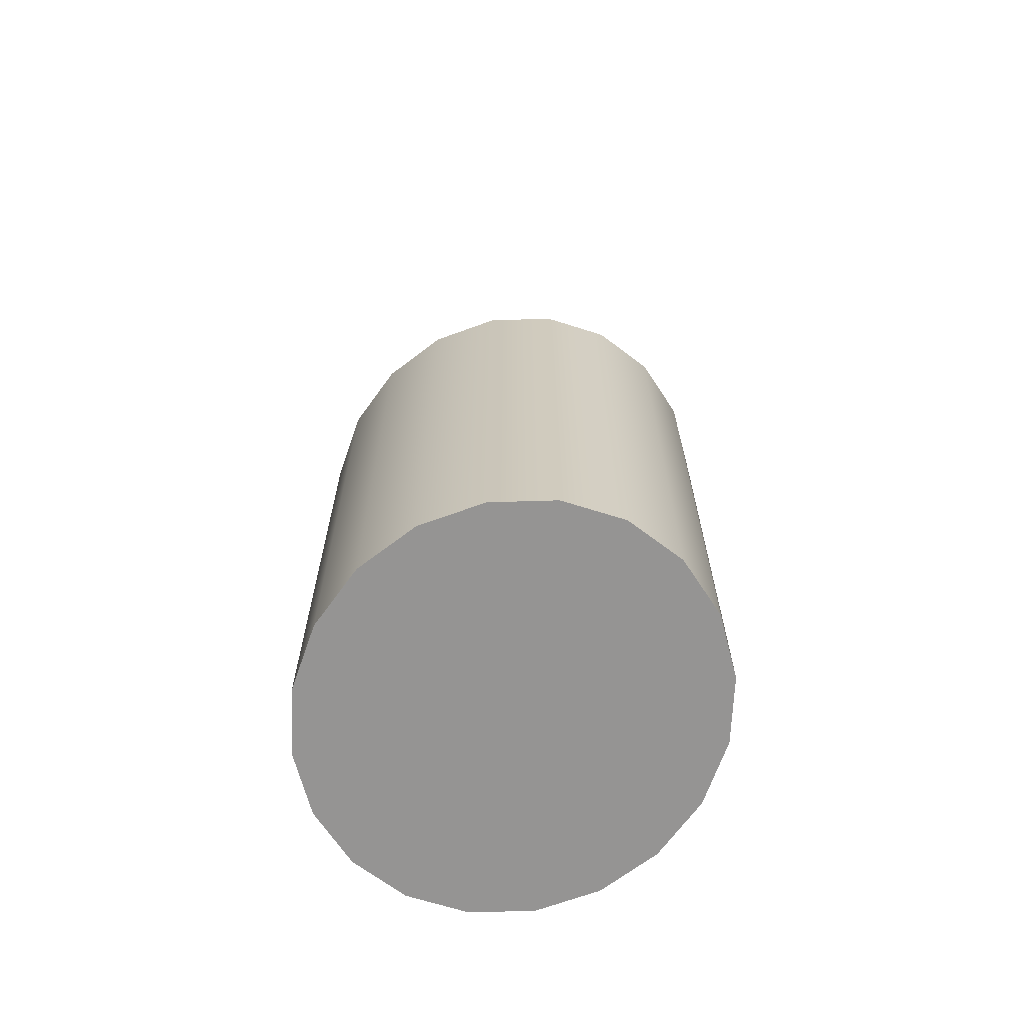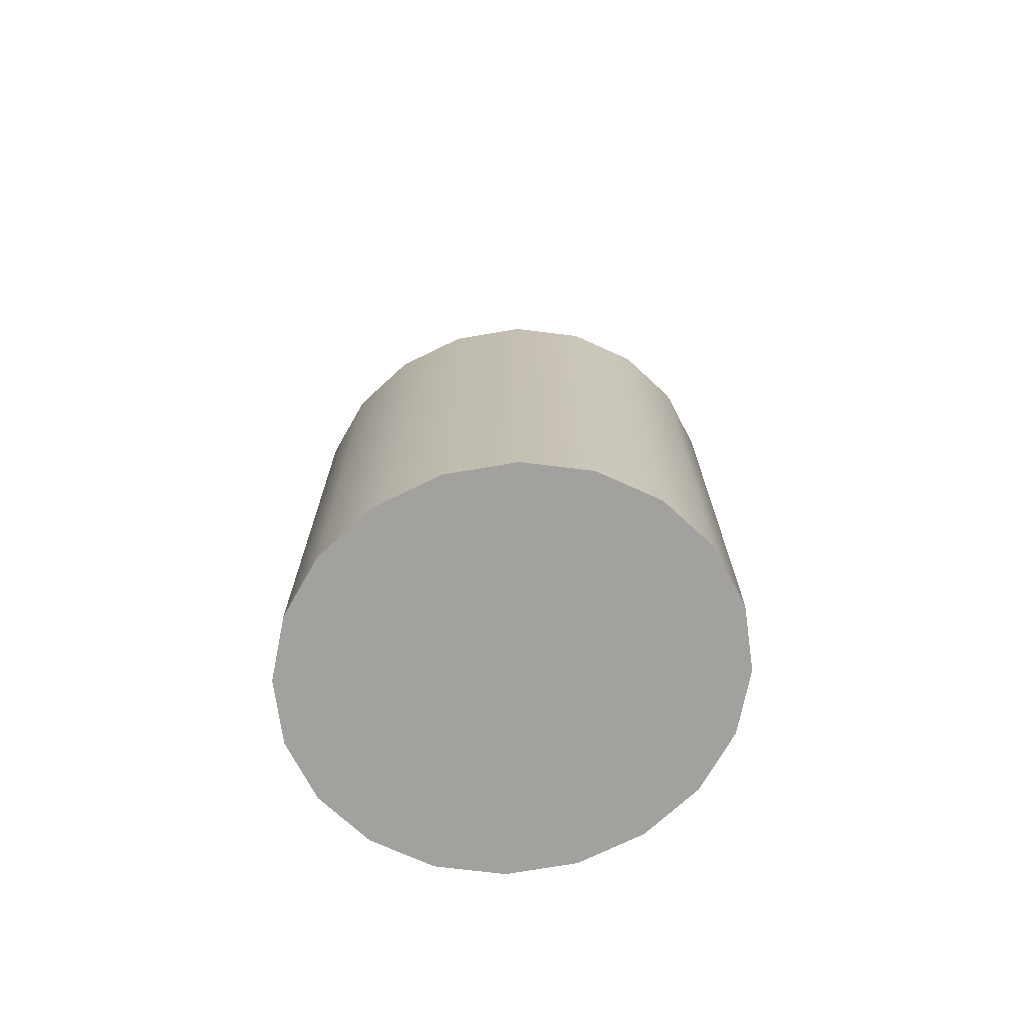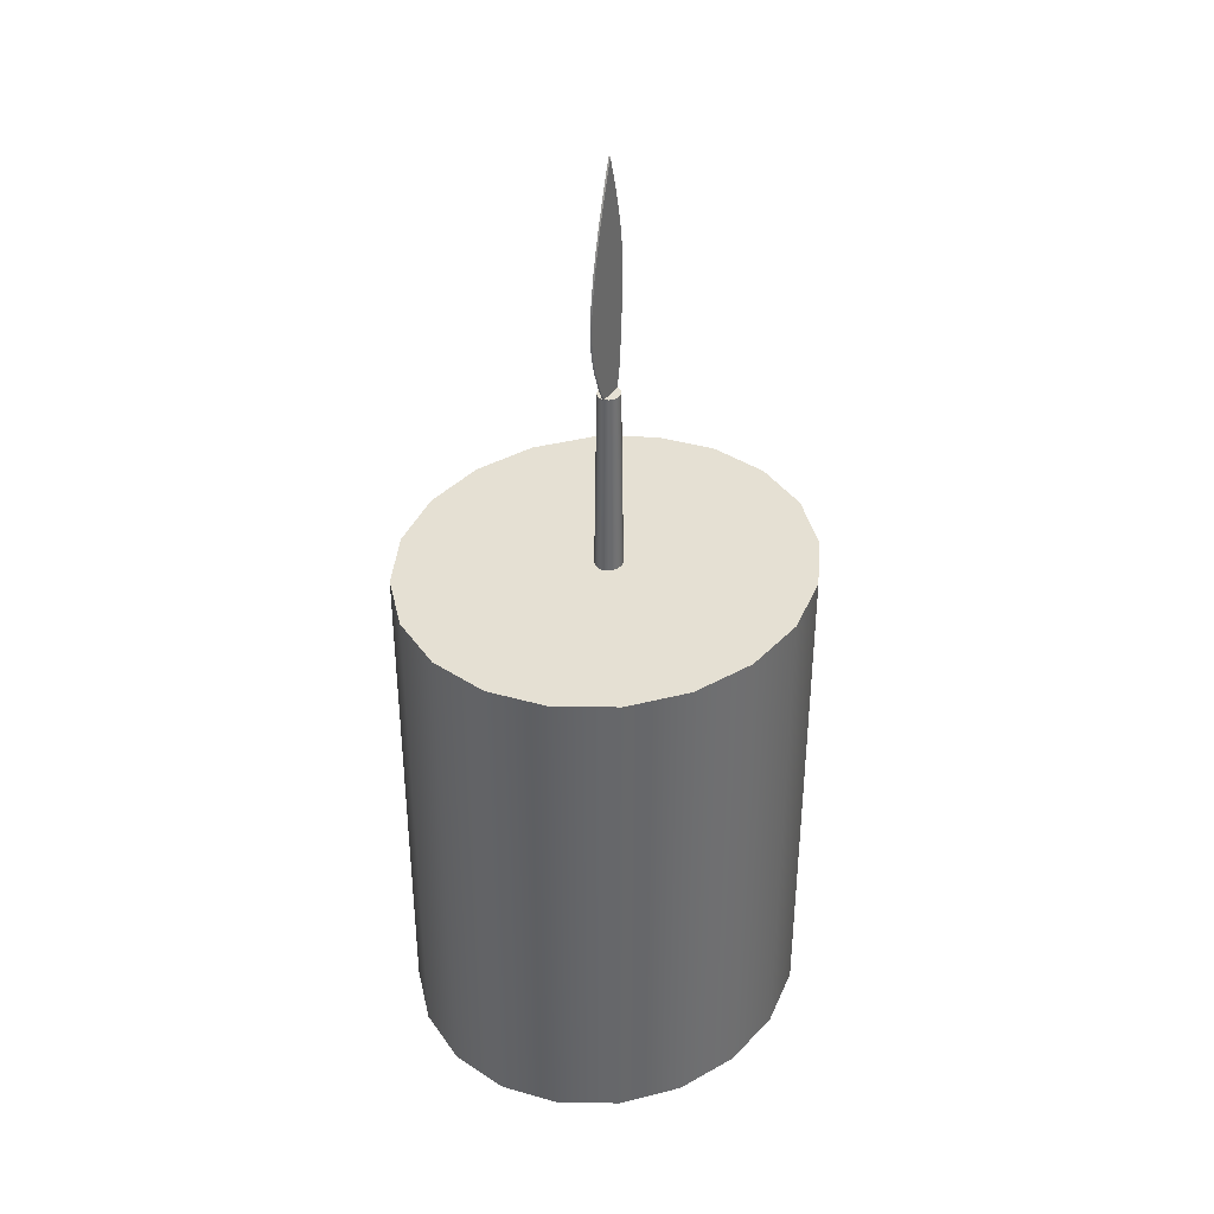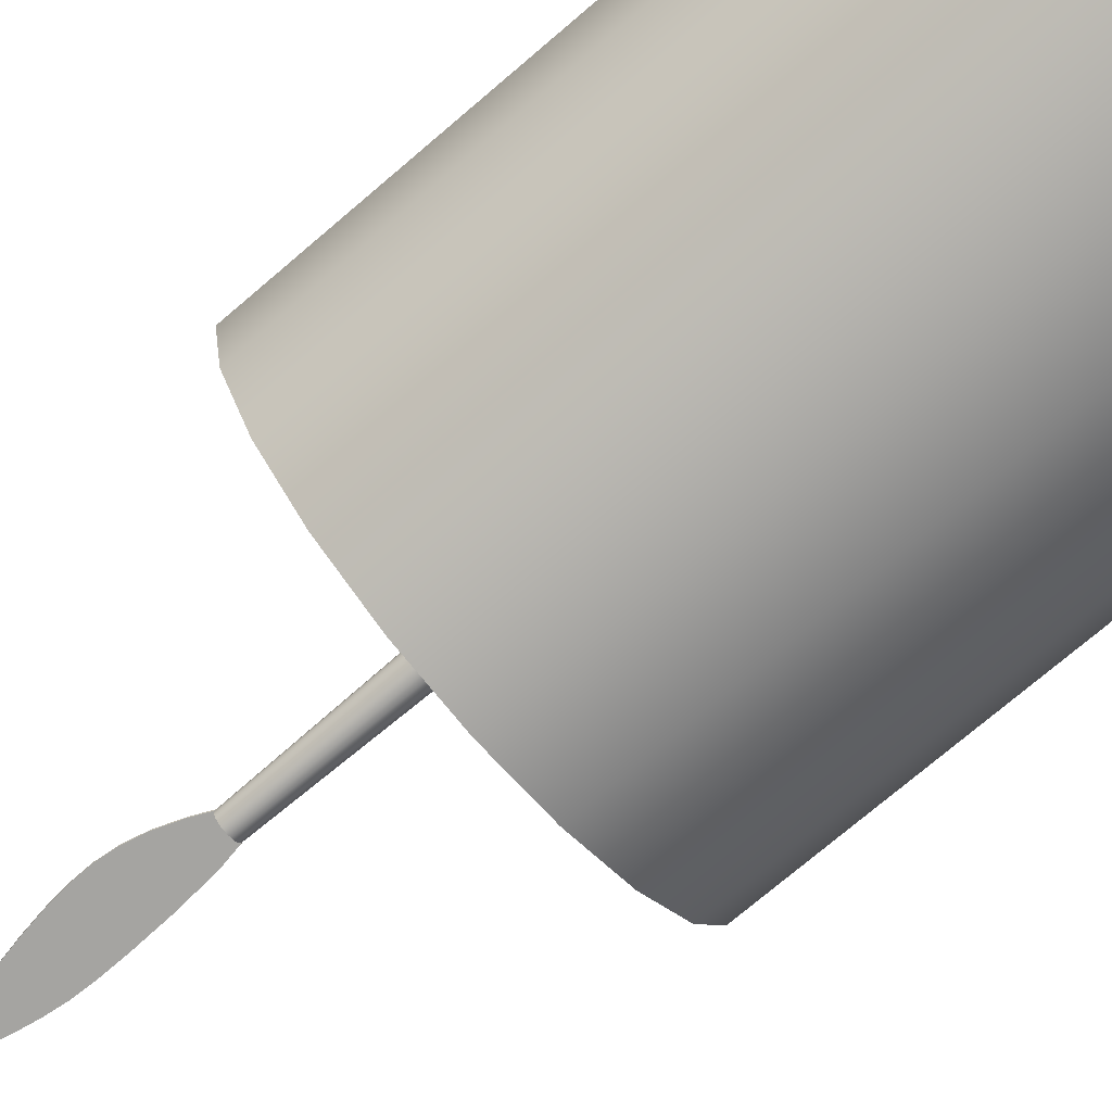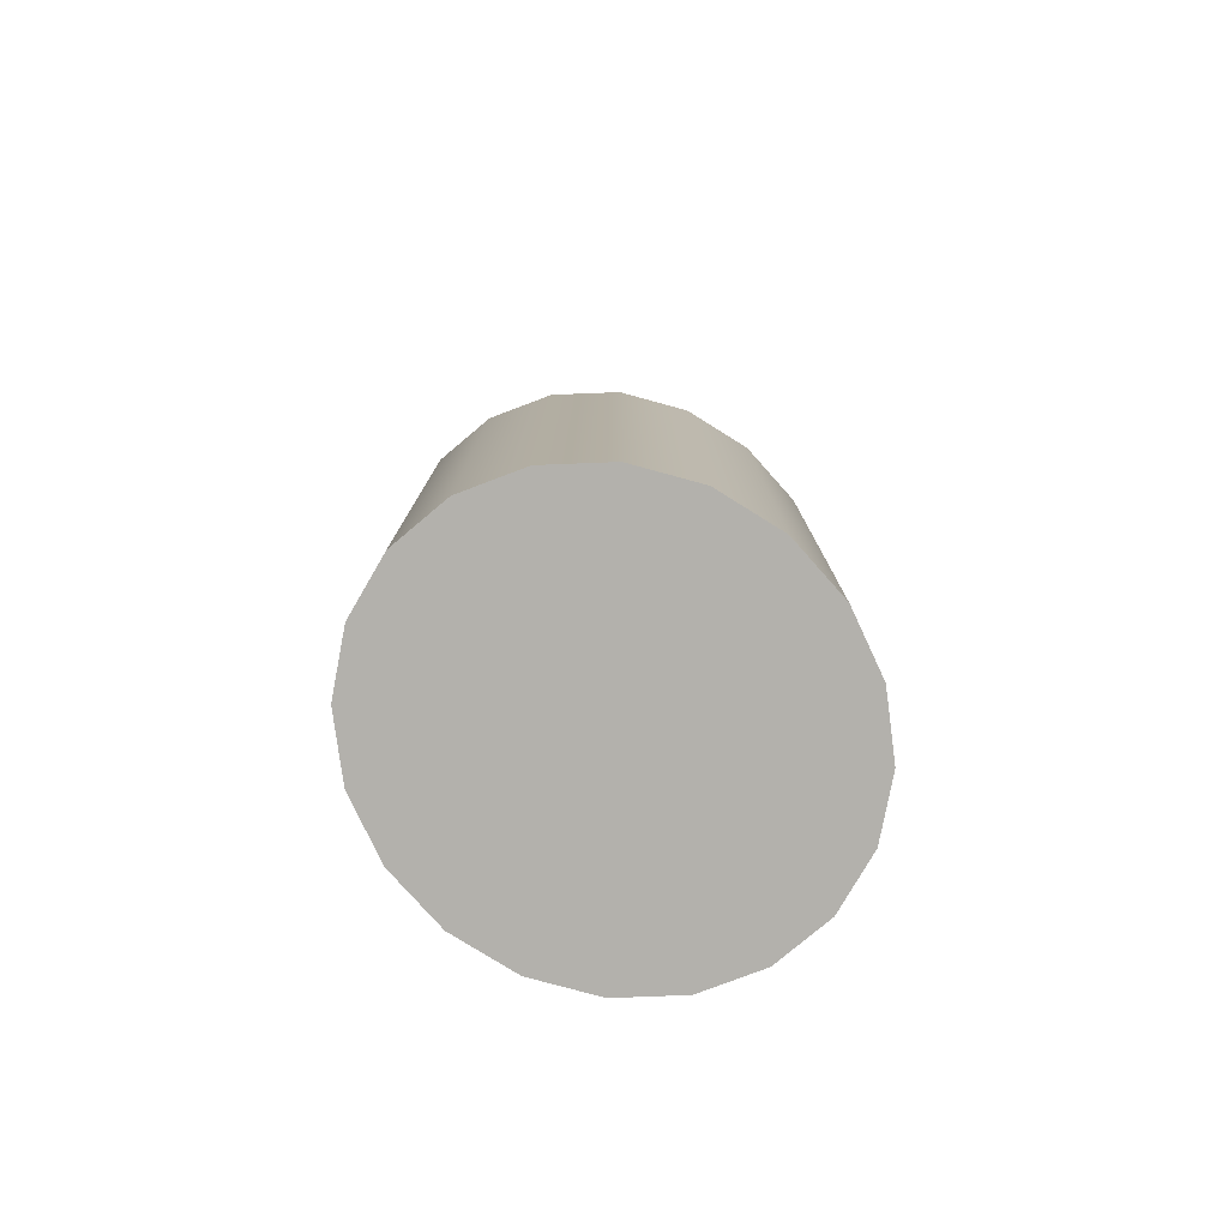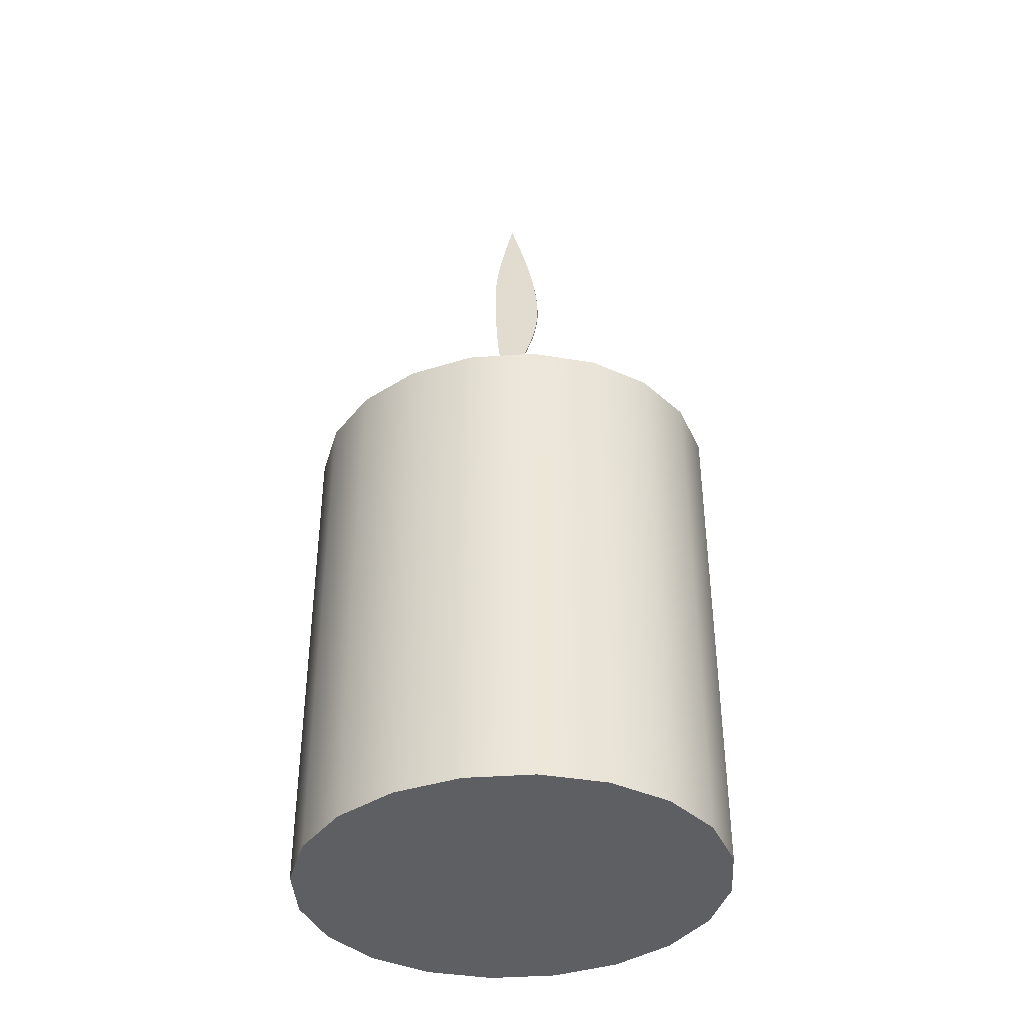
<metadata>
{"format":"obj","ext":"obj","renderer":"f3d","projection":"perspective","resolution":1024,"background":"white","views":[{"elev":-67.1,"azim":62.5,"up":"+Y"},{"elev":-72.0,"azim":-162.1,"up":"+Y"},{"elev":38.2,"azim":-60.2,"up":"+Y"},{"elev":-73.2,"azim":-49.4,"up":"+Z"},{"elev":-79.0,"azim":-40.1,"up":"+Y"},{"elev":-40.2,"azim":-166.8,"up":"+Y"}]}
</metadata>
<code>
g default
v 15.07 18.09 2.001
v 15.07 18.1 2.001
v 15.07 18.11 2.001
v 15.07 18.11 2.001
v 15.08 18.13 2.001
v 15.08 18.1 2.001
v 15.06 18.11 2.001
v 15.07 18.12 2.001
v 15.07 18.13 2.001
v 15.08 18.14 2.001
v 15.06 18.12 2.001
v 15.06 18.13 2.001
v 15.07 18.14 2.001
v 15.07 18.15 2.001
v 15.06 18.13 2.001
v 15.06 18.15 2.001
v 15.07 18.16 2.001
v 15.07 18.17 2.001
v 15.08 18.14 2.001
v 15.08 18.11 2.001
v 15.08 18.15 2.001
v 15.08 18.17 2.001
v 15.07 18.18 2.001
v 15.09 18.16 2.001
v 15.09 18.13 2.001
v 15.08 18.17 2.001
v 15.08 18.18 2.001
v 15.08 18.19 2.001
v 15.09 18.17 2.001
v 15.09 18.15 2.001
v 15.09 18.18 2.001
v 15.08 18.19 2.001
v 15.08 18.2 2.001
v 15.07 18.08 2.001
v 15.08 18.08 2.001
v 15.06 18.16 2.001
v 15.07 18.17 2.001
v 15.06 18.14 2.001
v 15.06 18.15 2.001
v 15.08 18.21 2.001
v 15.07 18.2 2.001
v 15.09 18.14 2.001
v 15.09 18.12 2.001
v 15.09 18.16 2.001
v 15.09 18.15 2.001
v 15.07 18.18 2.001
v 15.09 18.1 2.001
v 15.07 18.19 2.001
v 15.08 18.08 2.001
v 15.07 18.11 2.002
v 15.07 18.13 2.002
v 15.07 18.11 2.002
v 15.07 18.09 2.002
v 15.08 18.08 2.002
v 15.08 18.1 2.002
v 15.07 18.14 2.002
v 15.07 18.12 2.002
v 15.07 18.16 2.002
v 15.06 18.13 2.002
v 15.07 18.17 2.002
v 15.06 18.15 2.002
v 15.08 18.13 2.002
v 15.08 18.14 2.002
v 15.08 18.08 2.002
v 15.08 18.11 2.002
v 15.07 18.15 2.002
v 15.07 18.17 2.002
v 15.07 18.18 2.002
v 15.08 18.14 2.002
v 15.08 18.15 2.002
v 15.09 18.1 2.002
v 15.09 18.13 2.002
v 15.08 18.17 2.002
v 15.07 18.18 2.002
v 15.07 18.19 2.002
v 15.09 18.16 2.002
v 15.08 18.17 2.002
v 15.09 18.12 2.002
v 15.09 18.15 2.002
v 15.08 18.18 2.002
v 15.08 18.19 2.002
v 15.07 18.2 2.002
v 15.07 18.1 2.002
v 15.07 18.08 2.002
v 15.06 18.14 2.002
v 15.06 18.13 2.002
v 15.06 18.16 2.002
v 15.06 18.15 2.002
v 15.08 18.2 2.002
v 15.08 18.21 2.002
v 15.09 18.16 2.002
v 15.09 18.17 2.002
v 15.09 18.14 2.002
v 15.09 18.15 2.002
v 15.06 18.11 2.002
v 15.08 18.19 2.002
v 15.06 18.12 2.002
v 15.09 18.18 2.002
v 15.08 17.97 1.996
v 15.08 18.09 1.997
v 15.08 18.09 1.999
v 15.09 17.97 1.998
v 15.08 17.97 1.995
v 15.08 18.09 1.996
v 15.08 17.97 1.994
v 15.08 18.09 1.995
v 15.08 17.97 1.993
v 15.08 18.09 1.995
v 15.08 17.97 1.994
v 15.08 18.09 1.995
v 15.07 17.97 1.995
v 15.07 18.09 1.996
v 15.07 17.97 1.996
v 15.07 18.09 1.997
v 15.07 17.97 1.998
v 15.07 18.09 1.999
v 15.07 17.97 2.001
v 15.07 18.09 2.001
v 15.07 17.97 2.003
v 15.07 18.09 2.002
v 15.07 17.97 2.005
v 15.07 18.09 2.004
v 15.07 17.97 2.007
v 15.07 18.09 2.005
v 15.08 17.97 2.008
v 15.08 18.09 2.006
v 15.08 17.97 2.008
v 15.08 18.09 2.006
v 15.08 17.97 2.008
v 15.08 18.09 2.006
v 15.08 17.97 2.007
v 15.08 18.09 2.005
v 15.08 17.97 2.005
v 15.08 18.09 2.004
v 15.09 17.97 2.003
v 15.08 18.09 2.002
v 15.09 17.97 2.001
v 15.08 18.09 2.001
v 15.08 17.97 2.001
v 15.08 18.09 2.001
v 15.19 17.71 1.968
v 15.17 17.71 1.939
v 15.14 17.71 1.917
v 15.11 17.71 1.902
v 15.08 17.71 1.897
v 15.04 17.71 1.902
v 15.01 17.71 1.917
v 14.99 17.71 1.939
v 14.97 17.71 1.968
v 14.96 17.71 2
v 14.97 17.71 2.032
v 14.99 17.71 2.061
v 15.01 17.71 2.083
v 15.04 17.71 2.098
v 15.08 17.71 2.103
v 15.11 17.71 2.098
v 15.14 17.71 2.083
v 15.17 17.71 2.061
v 15.19 17.71 2.032
v 15.19 17.71 2
v 15.19 17.99 1.968
v 15.17 17.99 1.939
v 15.14 17.99 1.917
v 15.11 17.99 1.902
v 15.08 17.99 1.897
v 15.04 17.99 1.902
v 15.01 17.99 1.917
v 14.99 17.99 1.939
v 14.97 17.99 1.968
v 14.96 17.99 2
v 14.97 17.99 2.032
v 14.99 17.99 2.061
v 15.01 17.99 2.083
v 15.04 17.99 2.098
v 15.08 17.99 2.103
v 15.11 17.99 2.098
v 15.14 17.99 2.083
v 15.17 17.99 2.061
v 15.19 17.99 2.032
v 15.19 17.99 2
v 15.08 17.71 2
v 15.08 17.99 2
g vela:fire_candle017
f 1 2 3 4
f 4 5 6 1
f 3 7 8 9
f 9 10 4 3
f 8 11 12 13
f 13 14 9 8
f 12 15 16 17
f 17 18 13 12
f 5 19 20 6
f 10 21 5 4
f 14 22 10 9
f 18 23 14 13
f 19 24 25 20
f 21 26 19 5
f 22 27 21 10
f 23 28 22 14
f 24 29 30 25
f 26 31 24 19
f 27 32 26 21
f 28 33 27 22
f 34 2 1 35
f 36 37 16 38
f 38 39 36
f 40 33 28 41
f 42 43 30 44
f 44 45 42
f 2 7 3
f 37 46 17 16
f 33 32 27
f 43 47 25 30
f 7 11 8
f 46 48 18 17
f 32 31 26
f 47 49 20 25
f 11 15 12
f 48 41 23 18
f 31 29 24
f 49 35 6 20
f 15 38 16
f 41 28 23
f 29 44 30
f 35 1 6
f 50 51 52 53
f 53 54 55 50
f 51 56 57 52
f 56 58 59 57
f 58 60 61 59
f 62 63 50 55
f 55 64 65 62
f 63 66 51 50
f 66 67 56 51
f 67 68 58 56
f 69 70 62 65
f 65 71 72 69
f 70 73 63 62
f 73 74 66 63
f 74 75 67 66
f 76 77 69 72
f 72 78 79 76
f 77 80 70 69
f 80 81 73 70
f 81 82 74 73
f 53 52 83 84
f 84 54 53
f 85 86 61 87
f 87 88 85
f 81 80 89 90
f 90 82 81
f 91 92 79 93
f 93 94 91
f 52 57 95 83
f 60 87 61
f 80 77 96 89
f 78 93 79
f 57 59 97 95
f 68 60 58
f 77 76 98 96
f 71 78 72
f 59 61 86 97
f 75 68 67
f 76 79 92 98
f 64 71 65
f 82 75 74
f 54 64 55
f 2 34 84 83
f 34 35 54 84
f 39 38 85 88
f 36 39 88 87
f 33 40 90 89
f 40 41 82 90
f 45 44 91 94
f 42 45 94 93
f 7 2 83 95
f 37 36 87 60
f 32 33 89 96
f 43 42 93 78
f 11 7 95 97
f 46 37 60 68
f 31 32 96 98
f 47 43 78 71
f 15 11 97 86
f 48 46 68 75
f 29 31 98 92
f 49 47 71 64
f 38 15 86 85
f 41 48 75 82
f 44 29 92 91
f 35 49 64 54
f 99 100 101 102
f 103 104 100 99
f 105 106 104 103
f 107 108 106 105
f 109 110 108 107
f 109 111 112 110
f 111 113 114 112
f 115 116 114 113
f 117 118 116 115
f 119 120 118 117
f 121 122 120 119
f 123 124 122 121
f 125 126 124 123
f 127 128 126 125
f 129 130 128 127
f 131 132 130 129
f 133 134 132 131
f 135 136 134 133
f 137 138 136 135
f 102 101 138 137
f 99 102 139
f 103 99 139
f 105 103 139
f 107 105 139
f 109 107 139
f 111 109 139
f 113 111 139
f 115 113 139
f 117 115 139
f 119 117 139
f 121 119 139
f 123 121 139
f 125 123 139
f 127 125 139
f 129 127 139
f 131 129 139
f 133 131 139
f 135 133 139
f 137 135 139
f 102 137 139
f 101 100 140
f 100 104 140
f 104 106 140
f 106 108 140
f 108 110 140
f 110 112 140
f 112 114 140
f 114 116 140
f 116 118 140
f 118 120 140
f 120 122 140
f 122 124 140
f 124 126 140
f 126 128 140
f 128 130 140
f 130 132 140
f 132 134 140
f 134 136 140
f 136 138 140
f 138 101 140
f 141 142 162 161
f 142 143 163 162
f 143 144 164 163
f 144 145 165 164
f 145 146 166 165
f 146 147 167 166
f 147 148 168 167
f 148 149 169 168
f 149 150 170 169
f 150 151 171 170
f 151 152 172 171
f 152 153 173 172
f 153 154 174 173
f 154 155 175 174
f 155 156 176 175
f 156 157 177 176
f 157 158 178 177
f 158 159 179 178
f 159 160 180 179
f 160 141 161 180
f 142 141 181
f 143 142 181
f 144 143 181
f 145 144 181
f 146 145 181
f 147 146 181
f 148 147 181
f 149 148 181
f 150 149 181
f 151 150 181
f 152 151 181
f 153 152 181
f 154 153 181
f 155 154 181
f 156 155 181
f 157 156 181
f 158 157 181
f 159 158 181
f 160 159 181
f 141 160 181
f 161 162 182
f 162 163 182
f 163 164 182
f 164 165 182
f 165 166 182
f 166 167 182
f 167 168 182
f 168 169 182
f 169 170 182
f 170 171 182
f 171 172 182
f 172 173 182
f 173 174 182
f 174 175 182
f 175 176 182
f 176 177 182
f 177 178 182
f 178 179 182
f 179 180 182
f 180 161 182

</code>
